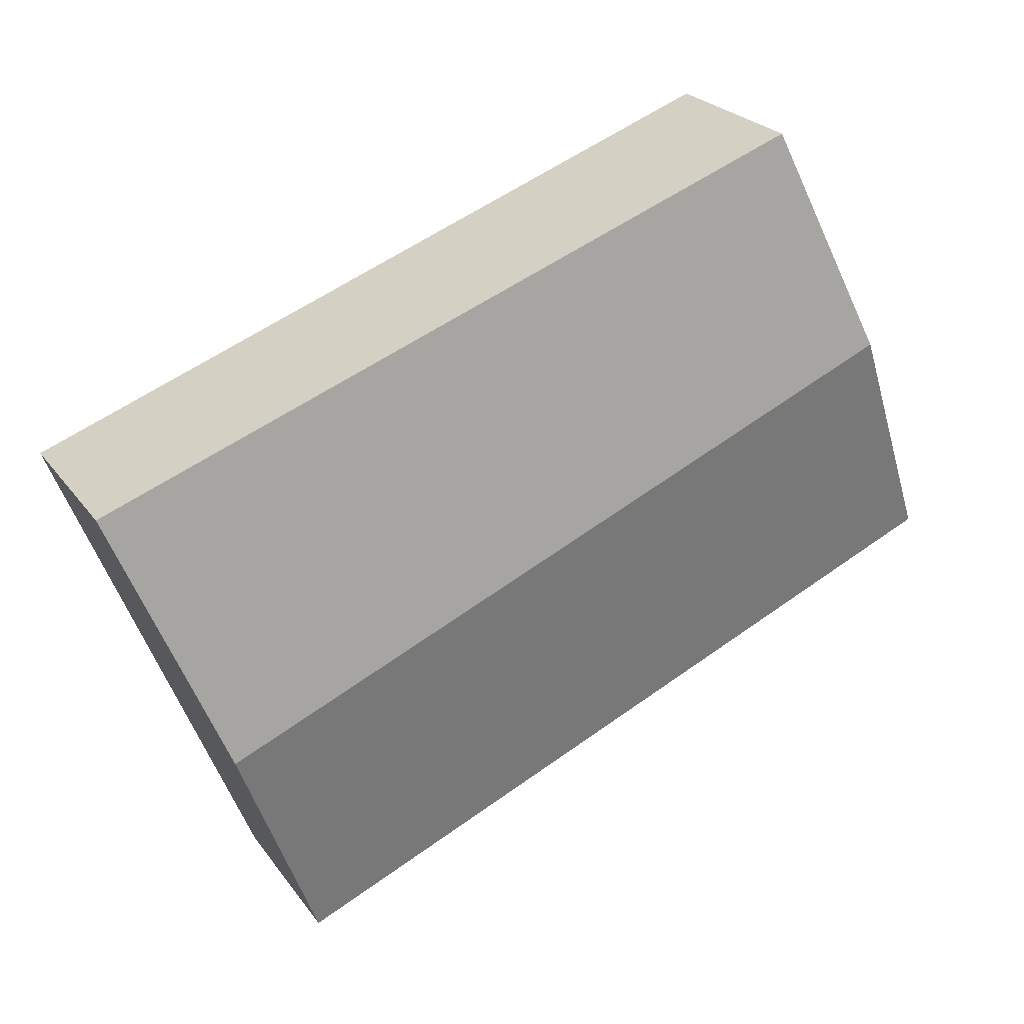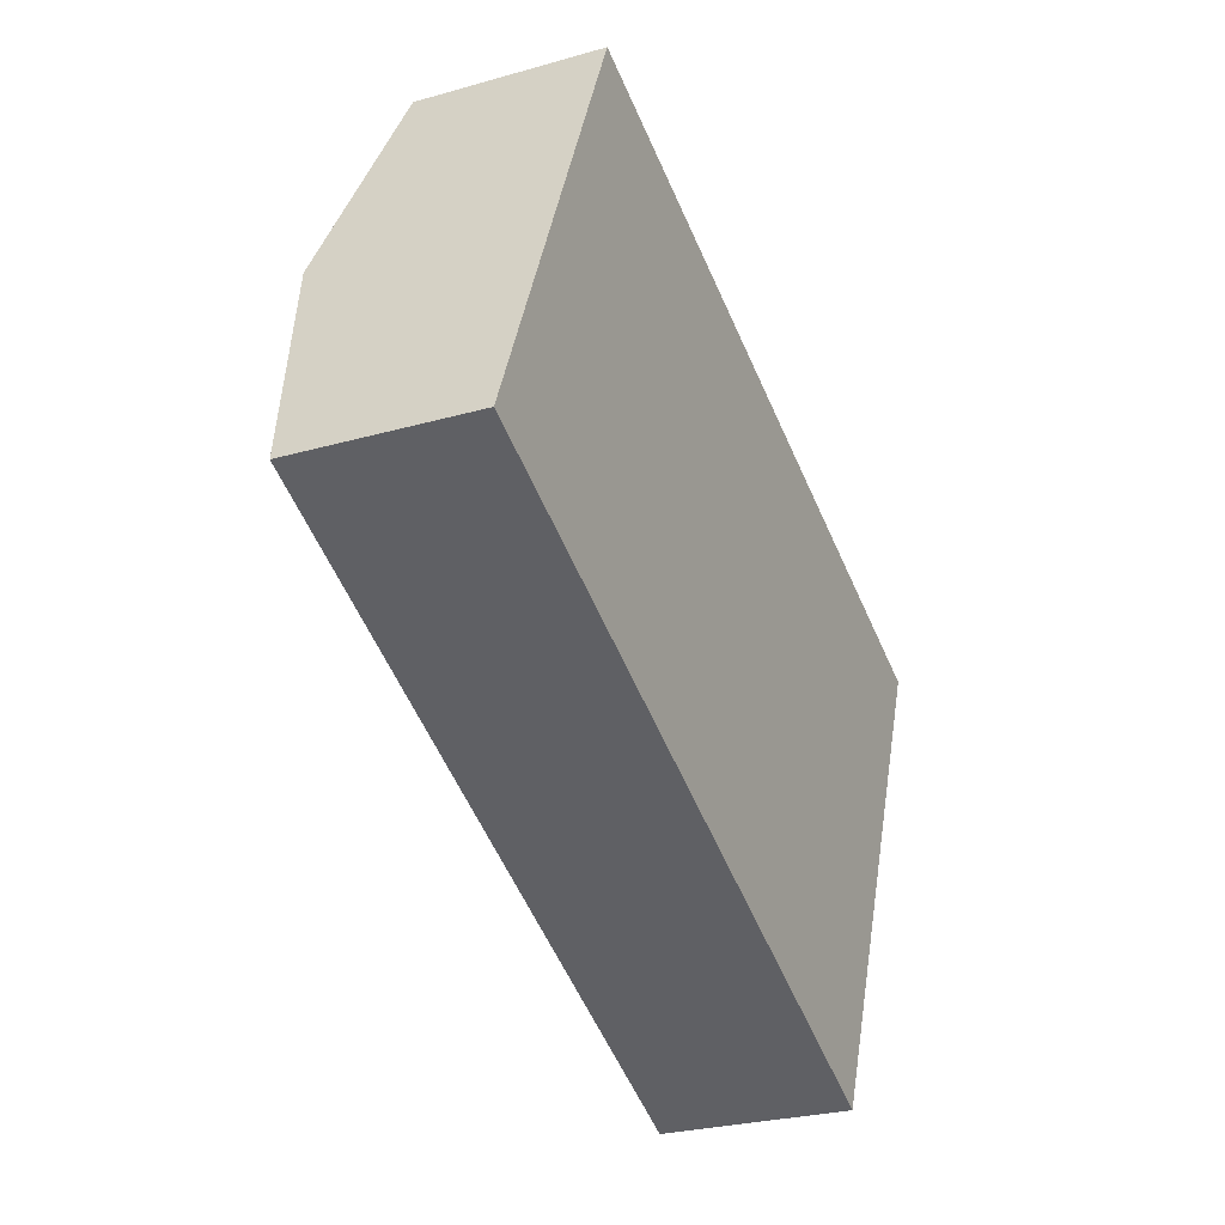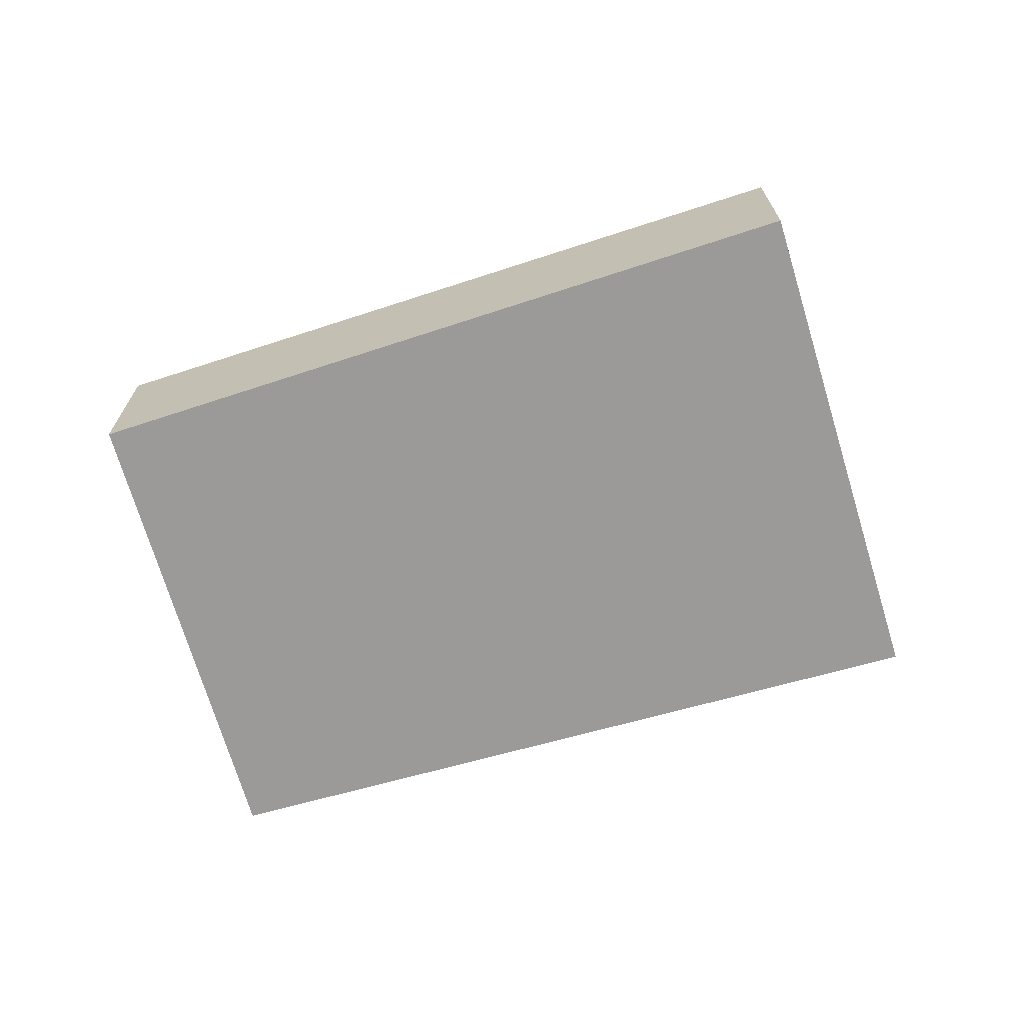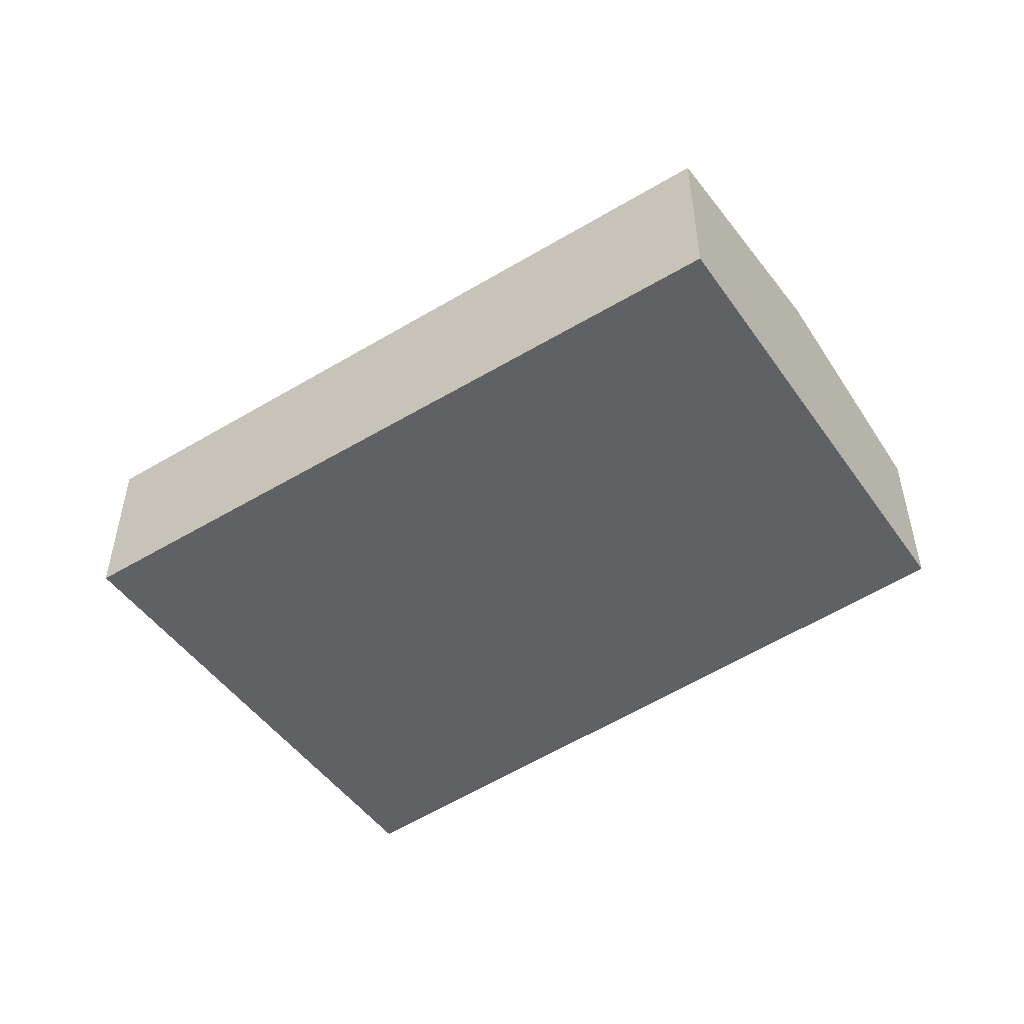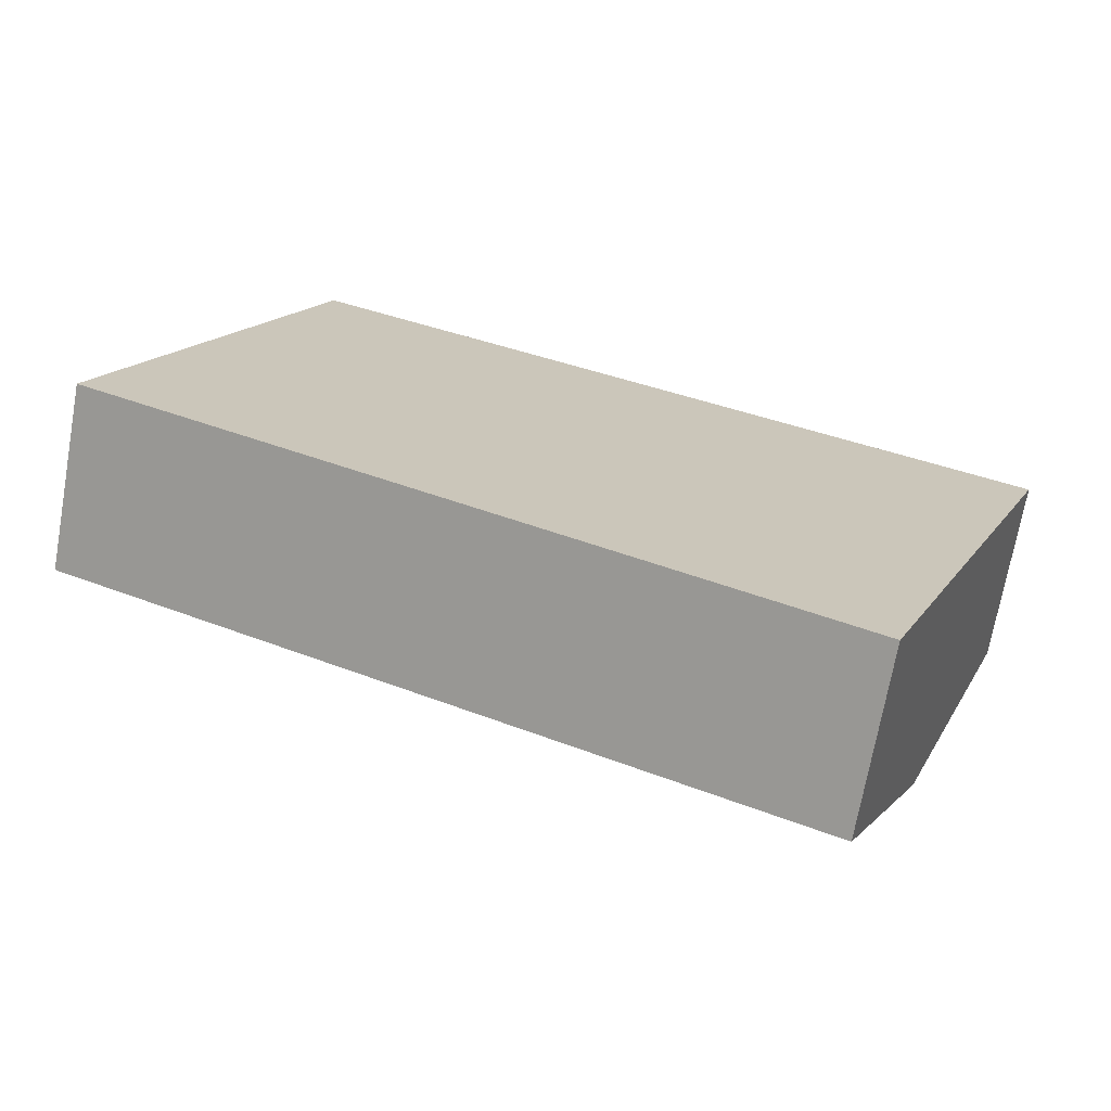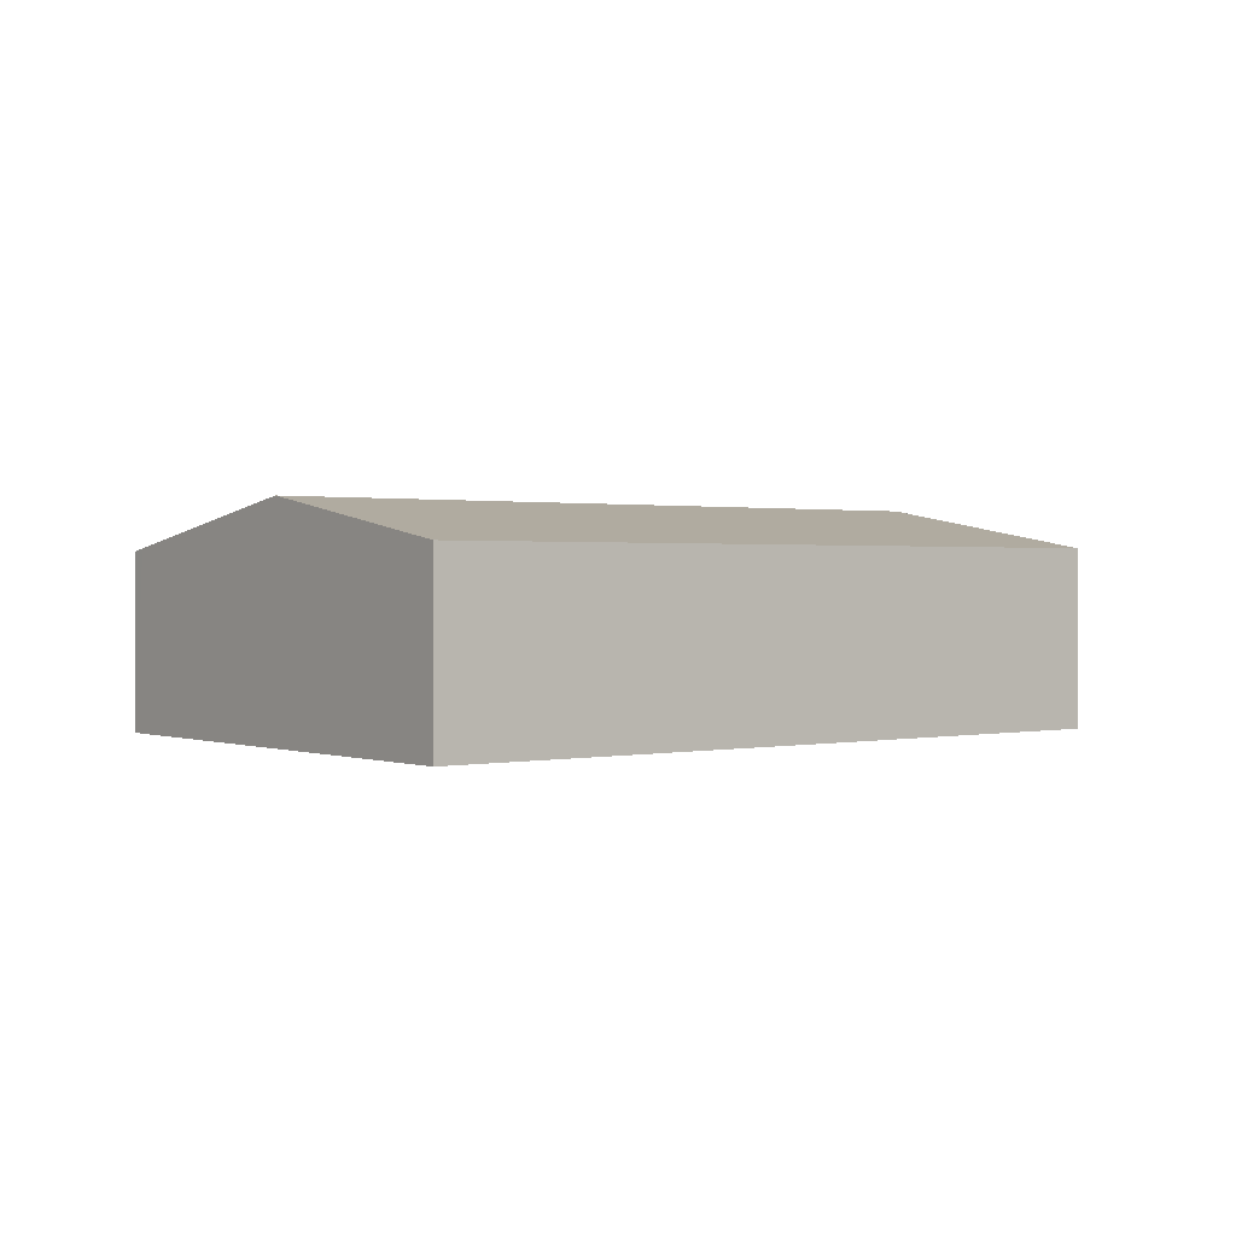
<metadata>
{"format":"obj","ext":"obj","renderer":"f3d","projection":"perspective","resolution":1024,"background":"white","views":[{"elev":24.3,"azim":153.0,"up":"+Z"},{"elev":-27.0,"azim":-66.1,"up":"+Z"},{"elev":-69.3,"azim":38.9,"up":"+Y"},{"elev":-50.4,"azim":-123.3,"up":"+Y"},{"elev":-70.5,"azim":-10.1,"up":"+Z"},{"elev":0.9,"azim":164.5,"up":"+Y"}]}
</metadata>
<code>
v  0 2.823 1.729e-16
v  12.67 3.491 -1.138
v  11.19 2.823 -4.847
v  1.556 3.491 3.676
v  14.19 2.806 2.665
v  9.132 2.806 4.855
v  14.28 2.764 2.901
v  3.034 2.856 7.168
v  2.517 3.078 5.946
v  3.034 -4.389e-16 7.168
v  0 0 0
v  1.556 -2.251e-16 3.676
v  2.517 -3.641e-16 5.946
v  9.132 -2.973e-16 4.855
v  14.28 -1.776e-16 2.901
v  14.19 -1.632e-16 2.665
v  12.67 6.968e-17 -1.138
v  11.19 2.968e-16 -4.847
g defaultobject
f 1 2 3
f 2 1 4
f 5 6 7
f 6 5 8
f 8 5 9
f 9 5 2
f 9 2 4
f 1 9 4
f 9 1 8
f 8 1 10
f 10 1 11
f 10 11 12
f 10 12 13
f 10 6 8
f 6 10 14
f 6 14 7
f 7 14 15
f 15 5 7
f 5 15 2
f 2 15 16
f 2 16 17
f 2 17 3
f 3 17 18
f 18 1 3
f 1 18 11
f 14 16 15
f 16 14 17
f 17 14 18
f 18 14 11
f 11 14 13
f 13 14 10
f 11 13 12

</code>
